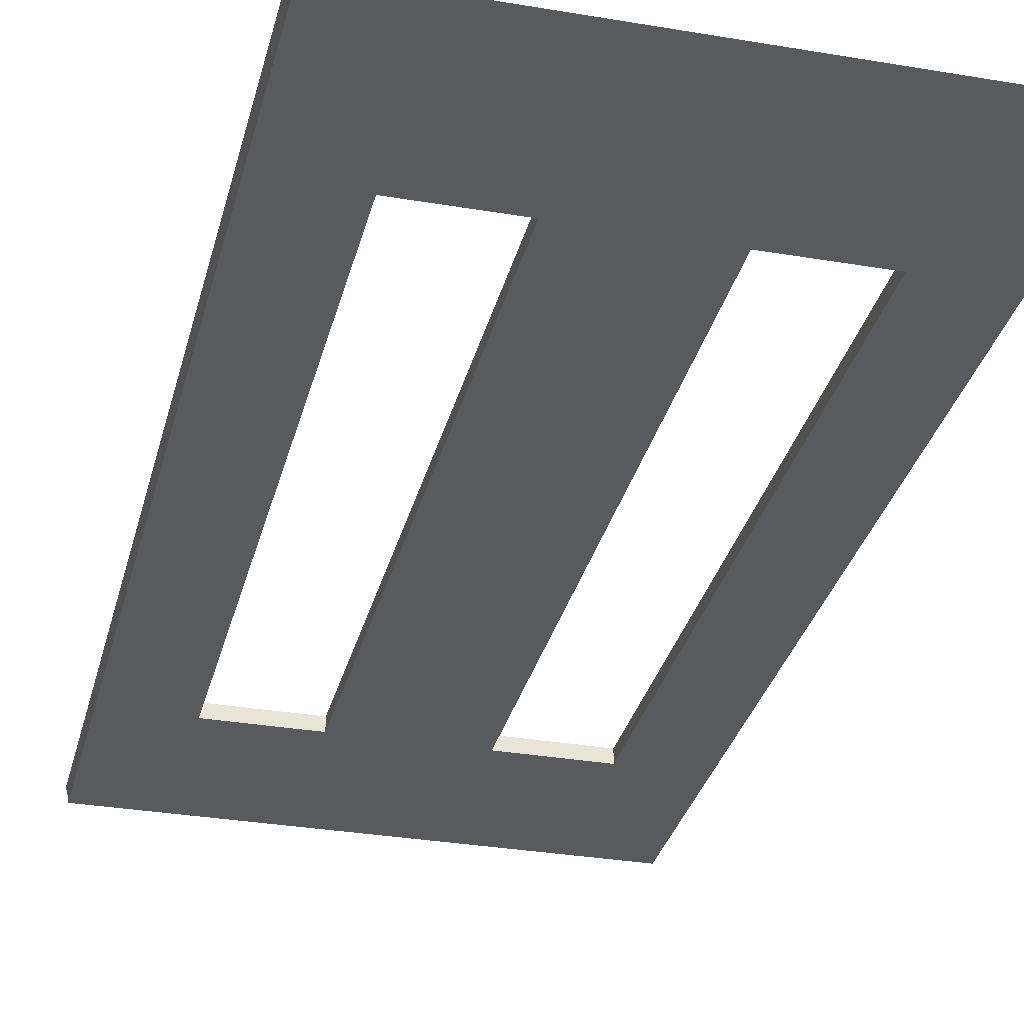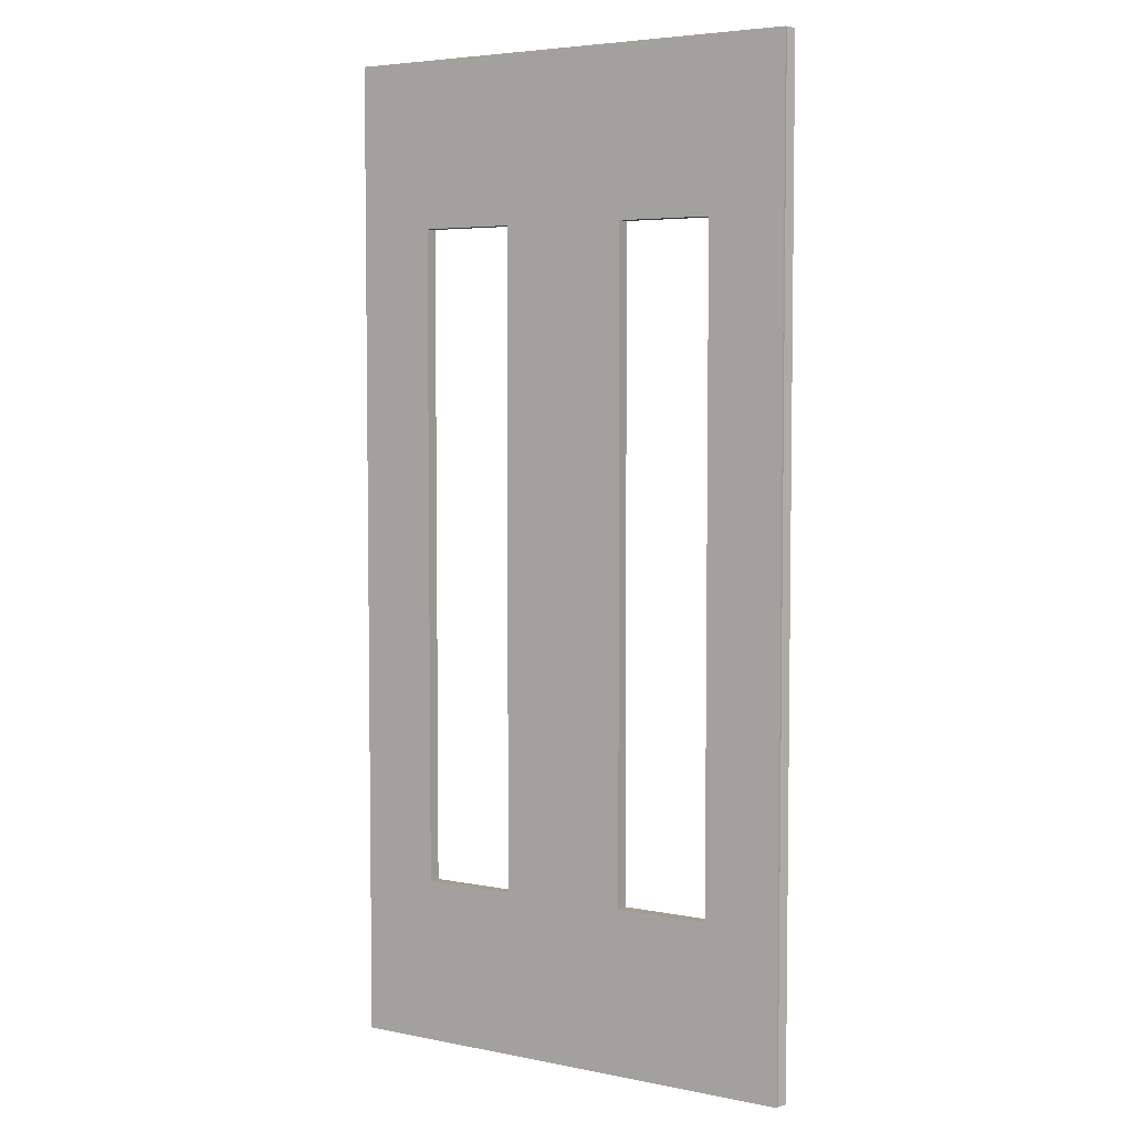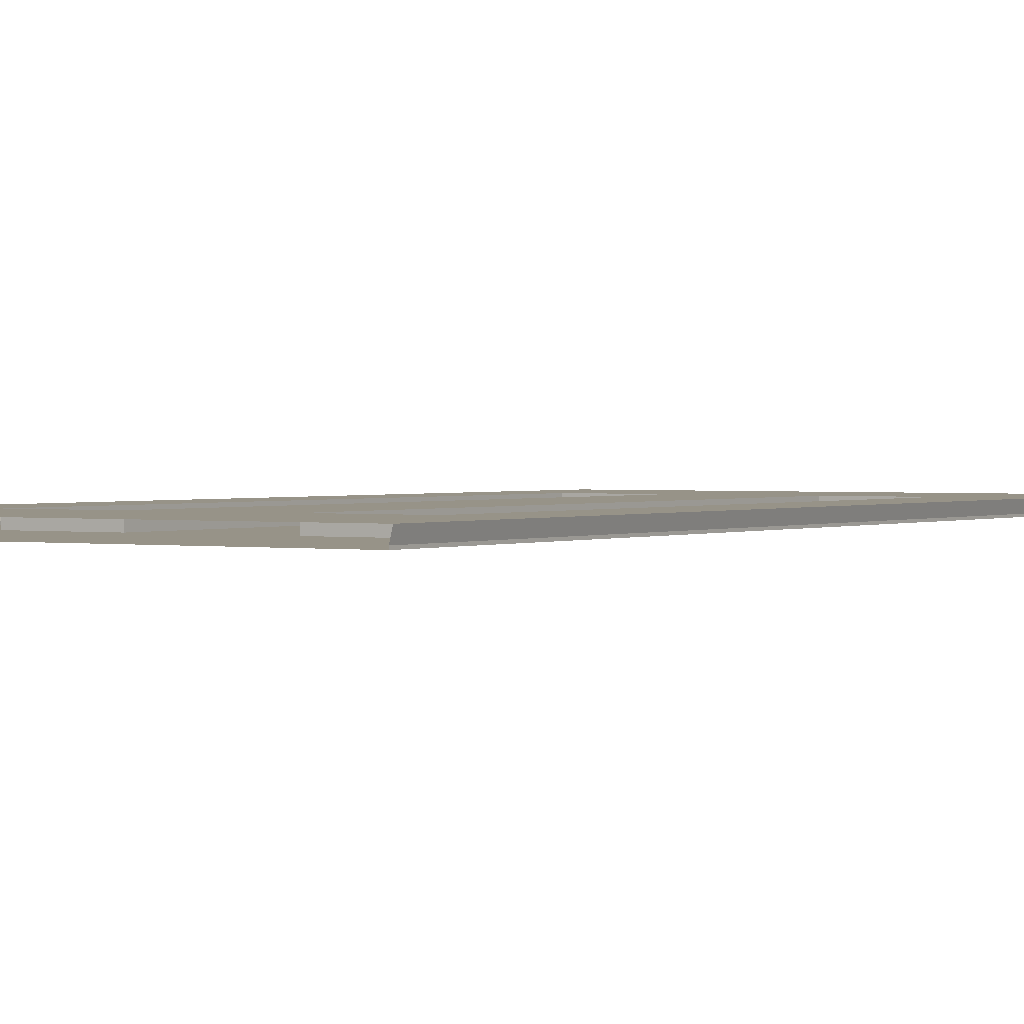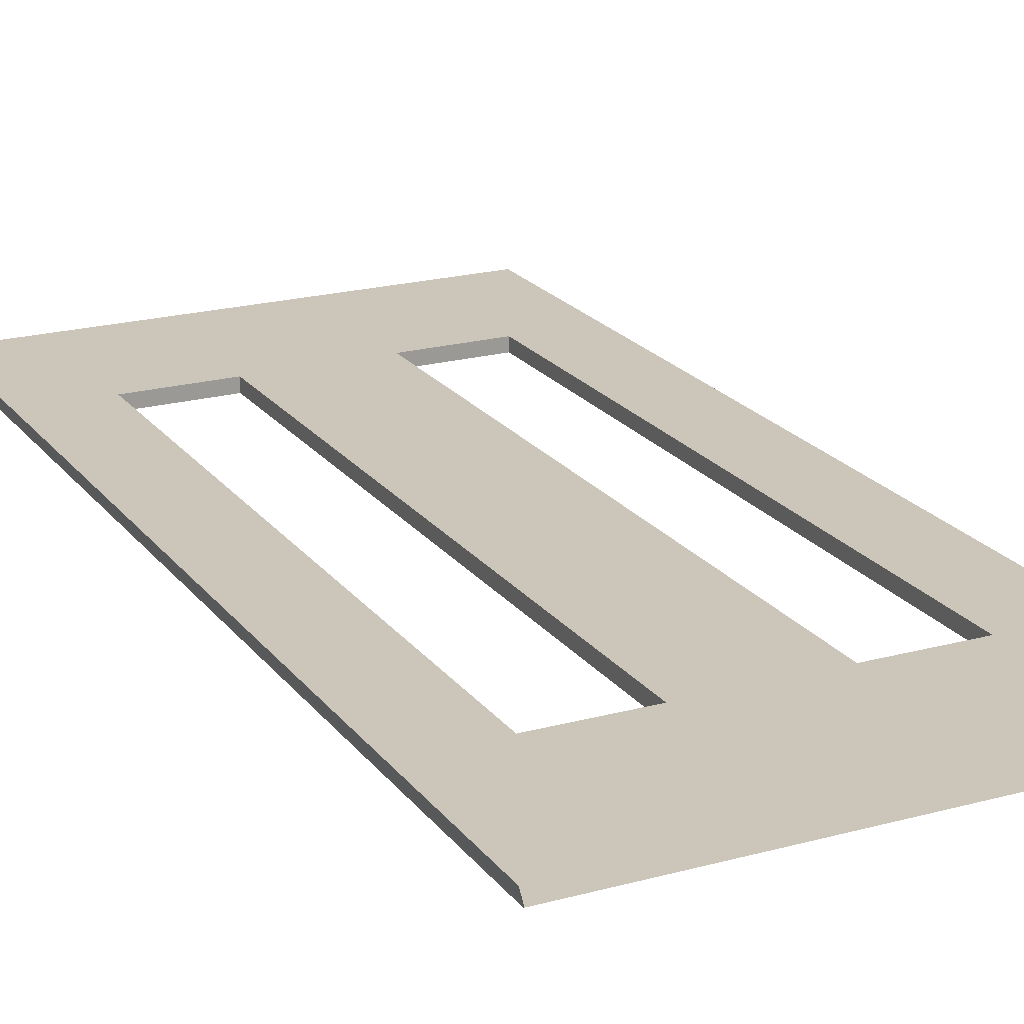
<metadata>
{"format":"obj","ext":"obj","renderer":"f3d","projection":"perspective","resolution":1024,"background":"white","views":[{"elev":-31.4,"azim":166.4,"up":"+Y"},{"elev":4.8,"azim":32.6,"up":"+Z"},{"elev":1.3,"azim":-148.0,"up":"+Y"},{"elev":20.8,"azim":153.8,"up":"+Y"}]}
</metadata>
<code>
v  14.07 -0.3 5.333
v  15.5 -0.3 5.333
v  15.5 -0.3 -0
v  14.07 -0.3 -0
v  4.143 -0.3 -5.333
v  0 -0.3 -5.333
v  0 -0.3 -0
v  4.143 -0.3 -0
v  14.07 -0.3 -26.67
v  15.5 -0.3 -26.67
v  15.5 -0.3 -32
v  14.07 -0.3 -32
v  14.07 -0.3 -21.33
v  15.5 -0.3 -21.33
v  14.07 -0.3 -16
v  15.5 -0.3 -16
v  14.07 -0.3 -10.67
v  15.5 -0.3 -10.67
v  14.07 -0.3 -5.333
v  15.5 -0.3 -5.333
v  15.5 -0.3 26.67
v  14.07 -0.3 26.67
v  14.07 -0.3 32
v  15.5 -0.3 32
v  15.5 -0.3 21.33
v  14.07 -0.3 21.33
v  15.5 -0.3 16
v  14.07 -0.3 16
v  15.5 -0.3 10.67
v  14.07 -0.3 10.67
v  4.143 -0.3 26.67
v  0 -0.3 26.67
v  0 -0.3 32
v  4.143 -0.3 32
v  4.143 -0.3 21.33
v  0 -0.3 21.33
v  4.143 -0.3 16
v  0 -0.3 16
v  4.143 -0.3 10.67
v  0 -0.3 10.67
v  4.143 -0.3 5.333
v  0 -0.3 5.333
v  10.32 -0.3 -26.67
v  10.32 -0.3 -32
v  10.32 -0.3 -21.33
v  10.32 -0.3 -16
v  10.32 -0.3 -10.67
v  10.32 -0.3 -5.333
v  10.32 -0.3 -0
v  10.32 -0.3 26.67
v  10.32 -0.3 32
v  10.32 -0.3 21.33
v  10.32 -0.3 16
v  10.32 -0.3 10.67
v  10.32 -0.3 5.333
v  4.143 -0.3 -26.67
v  4.143 -0.3 -32
v  0 -0.3 -32
v  0 -0.3 -26.67
v  4.143 -0.3 -21.33
v  0 -0.3 -21.33
v  4.143 -0.3 -16
v  0 -0.3 -16
v  4.143 -0.3 -10.67
v  0 -0.3 -10.67
v  15.32 -1.15 26.67
v  15.32 -1.15 32
v  14.82 -1.15 32
v  14.82 -1.15 26.67
v  15.32 -1.15 21.33
v  14.82 -1.15 21.33
v  15.32 -1.15 16
v  14.82 -1.15 16
v  15.32 -1.15 10.67
v  14.82 -1.15 10.67
v  15.32 -1.15 5.333
v  14.82 -1.15 5.333
v  15.32 -1.15 -0
v  14.82 -1.15 -0
v  15.32 -1.15 -5.333
v  14.82 -1.15 -5.333
v  15.32 -1.15 -10.67
v  14.82 -1.15 -10.67
v  15.32 -1.15 -16
v  14.82 -1.15 -16
v  15.32 -1.15 -21.33
v  14.82 -1.15 -21.33
v  15.32 -1.15 -26.67
v  14.82 -1.15 -26.67
v  15.32 -1.15 -32
v  14.82 -1.15 -32
v  15.32 -1 26.67
v  15.32 -1 32
v  15.32 -1 21.33
v  15.32 -1 16
v  15.32 -1 10.67
v  15.32 -1 5.333
v  15.32 -1 -0
v  15.32 -1 -5.333
v  15.32 -1 -10.67
v  15.32 -1 -16
v  15.32 -1 -21.33
v  15.32 -1 -26.67
v  15.32 -1 -32
v  14.07 -1.15 32
v  10.32 -1.15 32
v  10.32 -1.15 26.67
v  14.07 -1.15 26.67
v  10.32 -1.15 21.33
v  14.07 -1.15 21.33
v  10.32 -1.15 16
v  14.07 -1.15 16
v  10.32 -1.15 10.67
v  14.07 -1.15 10.67
v  10.32 -1.15 5.333
v  14.07 -1.15 5.333
v  10.32 -1.15 -0
v  14.07 -1.15 -0
v  10.32 -1.15 -5.333
v  14.07 -1.15 -5.333
v  10.32 -1.15 -10.67
v  14.07 -1.15 -10.67
v  10.32 -1.15 -16
v  14.07 -1.15 -16
v  10.32 -1.15 -21.33
v  14.07 -1.15 -21.33
v  10.32 -1.15 -26.67
v  14.07 -1.15 -26.67
v  10.32 -1.15 -32
v  14.07 -1.15 -32
v  0 -1.15 32
v  0 -1.15 26.67
v  4.143 -1.15 26.67
v  4.143 -1.15 32
v  0 -1.15 21.33
v  4.143 -1.15 21.33
v  0 -1.15 16
v  4.143 -1.15 16
v  0 -1.15 10.67
v  4.143 -1.15 10.67
v  0 -1.15 5.333
v  4.143 -1.15 5.333
v  0 -1.15 -0
v  4.143 -1.15 -0
v  0 -1.15 -5.333
v  4.143 -1.15 -5.333
v  0 -1.15 -10.67
v  4.143 -1.15 -10.67
v  0 -1.15 -16
v  4.143 -1.15 -16
v  0 -1.15 -21.33
v  4.143 -1.15 -21.33
v  0 -1.15 -26.67
v  4.143 -1.15 -26.67
v  0 -1.15 -32
v  4.143 -1.15 -32
v  -14.07 -0.3 5.333
v  -15.5 -0.3 -0
v  -15.5 -0.3 5.333
v  -14.07 -0.3 -0
v  -4.143 -0.3 -5.333
v  -4.143 -0.3 -0
v  -14.07 -0.3 -26.67
v  -15.5 -0.3 -32
v  -15.5 -0.3 -26.67
v  -14.07 -0.3 -32
v  -14.07 -0.3 -21.33
v  -15.5 -0.3 -21.33
v  -14.07 -0.3 -16
v  -15.5 -0.3 -16
v  -14.07 -0.3 -10.67
v  -15.5 -0.3 -10.67
v  -14.07 -0.3 -5.333
v  -15.5 -0.3 -5.333
v  -15.5 -0.3 26.67
v  -14.07 -0.3 32
v  -14.07 -0.3 26.67
v  -15.5 -0.3 32
v  -15.5 -0.3 21.33
v  -14.07 -0.3 21.33
v  -15.5 -0.3 16
v  -14.07 -0.3 16
v  -15.5 -0.3 10.67
v  -14.07 -0.3 10.67
v  -4.143 -0.3 26.67
v  -4.143 -0.3 32
v  -4.143 -0.3 21.33
v  -4.143 -0.3 16
v  -4.143 -0.3 10.67
v  -4.143 -0.3 5.333
v  -10.32 -0.3 -26.67
v  -10.32 -0.3 -32
v  -10.32 -0.3 -21.33
v  -10.32 -0.3 -16
v  -10.32 -0.3 -10.67
v  -10.32 -0.3 -5.333
v  -10.32 -0.3 -0
v  -10.32 -0.3 26.67
v  -10.32 -0.3 32
v  -10.32 -0.3 21.33
v  -10.32 -0.3 16
v  -10.32 -0.3 10.67
v  -10.32 -0.3 5.333
v  -4.143 -0.3 -26.67
v  -4.143 -0.3 -32
v  -4.143 -0.3 -21.33
v  -4.143 -0.3 -16
v  -4.143 -0.3 -10.67
v  -15.32 -1.15 26.67
v  -14.82 -1.15 32
v  -15.32 -1.15 32
v  -14.82 -1.15 26.67
v  -15.32 -1.15 21.33
v  -14.82 -1.15 21.33
v  -15.32 -1.15 16
v  -14.82 -1.15 16
v  -15.32 -1.15 10.67
v  -14.82 -1.15 10.67
v  -15.32 -1.15 5.333
v  -14.82 -1.15 5.333
v  -15.32 -1.15 -0
v  -14.82 -1.15 -0
v  -15.32 -1.15 -5.333
v  -14.82 -1.15 -5.333
v  -15.32 -1.15 -10.67
v  -14.82 -1.15 -10.67
v  -15.32 -1.15 -16
v  -14.82 -1.15 -16
v  -15.32 -1.15 -21.33
v  -14.82 -1.15 -21.33
v  -15.32 -1.15 -26.67
v  -14.82 -1.15 -26.67
v  -15.32 -1.15 -32
v  -14.82 -1.15 -32
v  -15.32 -1 26.67
v  -15.32 -1 32
v  -15.32 -1 21.33
v  -15.32 -1 16
v  -15.32 -1 10.67
v  -15.32 -1 5.333
v  -15.32 -1 -0
v  -15.32 -1 -5.333
v  -15.32 -1 -10.67
v  -15.32 -1 -16
v  -15.32 -1 -21.33
v  -15.32 -1 -26.67
v  -15.32 -1 -32
v  -14.07 -1.15 32
v  -10.32 -1.15 26.67
v  -10.32 -1.15 32
v  -14.07 -1.15 26.67
v  -10.32 -1.15 21.33
v  -14.07 -1.15 21.33
v  -10.32 -1.15 16
v  -14.07 -1.15 16
v  -10.32 -1.15 10.67
v  -14.07 -1.15 10.67
v  -10.32 -1.15 5.333
v  -14.07 -1.15 5.333
v  -10.32 -1.15 -0
v  -14.07 -1.15 -0
v  -10.32 -1.15 -5.333
v  -14.07 -1.15 -5.333
v  -10.32 -1.15 -10.67
v  -14.07 -1.15 -10.67
v  -10.32 -1.15 -16
v  -14.07 -1.15 -16
v  -10.32 -1.15 -21.33
v  -14.07 -1.15 -21.33
v  -10.32 -1.15 -26.67
v  -14.07 -1.15 -26.67
v  -10.32 -1.15 -32
v  -14.07 -1.15 -32
v  -4.143 -1.15 26.67
v  -4.143 -1.15 32
v  -4.143 -1.15 21.33
v  -4.143 -1.15 16
v  -4.143 -1.15 10.67
v  -4.143 -1.15 5.333
v  -4.143 -1.15 -0
v  -4.143 -1.15 -5.333
v  -4.143 -1.15 -10.67
v  -4.143 -1.15 -16
v  -4.143 -1.15 -21.33
v  -4.143 -1.15 -26.67
v  -4.143 -1.15 -32
v  10.32 -0.3 21.33
v  4.143 -0.3 21.33
v  4.143 -1.15 21.33
v  10.32 -1.15 21.33
v  -4.143 -0.3 21.33
v  -10.32 -0.3 21.33
v  -10.32 -1.15 21.33
v  -4.143 -1.15 21.33
v  10.32 -0.3 -21.33
v  4.143 -0.3 -21.33
v  4.143 -1.15 -21.33
v  10.32 -1.15 -21.33
v  -10.32 -0.3 -21.33
v  -4.143 -0.3 -21.33
v  -4.143 -1.15 -21.33
v  -10.32 -1.15 -21.33
g Elevated_Station_Pavement001
f 1 2 3
f 3 4 1
f 5 6 7
f 7 8 5
f 9 10 11
f 11 12 9
f 13 14 10
f 10 9 13
f 15 16 14
f 14 13 15
f 17 18 16
f 16 15 17
f 19 20 18
f 18 17 19
f 4 3 20
f 20 19 4
f 21 22 23
f 23 24 21
f 25 26 22
f 22 21 25
f 27 28 26
f 26 25 27
f 29 30 28
f 28 27 29
f 2 1 30
f 30 29 2
f 31 32 33
f 33 34 31
f 35 36 32
f 32 31 35
f 37 38 36
f 36 35 37
f 39 40 38
f 38 37 39
f 41 42 40
f 40 39 41
f 8 7 42
f 42 41 8
f 43 9 12
f 12 44 43
f 45 13 9
f 9 43 45
f 46 15 13
f 13 45 46
f 47 17 15
f 15 46 47
f 48 19 17
f 17 47 48
f 48 49 4
f 4 19 48
f 50 51 23
f 23 22 50
f 52 50 22
f 22 26 52
f 53 52 26
f 26 28 53
f 54 53 28
f 28 30 54
f 55 54 30
f 30 1 55
f 49 55 1
f 1 4 49
f 56 57 58
f 58 59 56
f 60 56 59
f 59 61 60
f 62 60 61
f 61 63 62
f 64 62 63
f 63 65 64
f 5 64 65
f 65 6 5
f 66 67 68
f 68 69 66
f 70 66 69
f 69 71 70
f 72 70 71
f 71 73 72
f 74 72 73
f 73 75 74
f 76 74 75
f 75 77 76
f 78 76 77
f 77 79 78
f 80 78 79
f 79 81 80
f 82 80 81
f 81 83 82
f 84 82 83
f 83 85 84
f 86 84 85
f 85 87 86
f 88 86 87
f 87 89 88
f 90 88 89
f 89 91 90
f 92 93 67
f 67 66 92
f 94 92 66
f 66 70 94
f 95 94 70
f 70 72 95
f 96 95 72
f 72 74 96
f 97 96 74
f 74 76 97
f 98 97 76
f 76 78 98
f 99 98 78
f 78 80 99
f 100 99 80
f 80 82 100
f 101 100 82
f 82 84 101
f 102 101 84
f 84 86 102
f 103 102 86
f 86 88 103
f 104 103 88
f 88 90 104
f 24 93 92
f 92 21 24
f 21 92 94
f 94 25 21
f 25 94 95
f 95 27 25
f 27 95 96
f 96 29 27
f 29 96 97
f 97 2 29
f 2 97 98
f 98 3 2
f 3 98 99
f 99 20 3
f 20 99 100
f 100 18 20
f 18 100 101
f 101 16 18
f 16 101 102
f 102 14 16
f 14 102 103
f 103 10 14
f 10 103 104
f 104 11 10
f 105 106 107
f 107 108 105
f 108 107 109
f 109 110 108
f 110 109 111
f 111 112 110
f 112 111 113
f 113 114 112
f 114 113 115
f 115 116 114
f 116 115 117
f 117 118 116
f 118 117 119
f 119 120 118
f 120 119 121
f 121 122 120
f 122 121 123
f 123 124 122
f 124 123 125
f 125 126 124
f 126 125 127
f 127 128 126
f 128 127 129
f 129 130 128
f 68 105 108
f 108 69 68
f 69 108 110
f 110 71 69
f 71 110 112
f 112 73 71
f 73 112 114
f 114 75 73
f 75 114 116
f 116 77 75
f 77 116 118
f 118 79 77
f 79 118 120
f 120 81 79
f 81 120 122
f 122 83 81
f 83 122 124
f 124 85 83
f 85 124 126
f 126 87 85
f 87 126 128
f 128 89 87
f 89 128 130
f 130 91 89
f 131 132 133
f 133 134 131
f 132 135 136
f 136 133 132
f 135 137 138
f 138 136 135
f 137 139 140
f 140 138 137
f 139 141 142
f 142 140 139
f 141 143 144
f 144 142 141
f 143 145 146
f 146 144 143
f 145 147 148
f 148 146 145
f 147 149 150
f 150 148 147
f 149 151 152
f 152 150 149
f 151 153 154
f 154 152 151
f 153 155 156
f 156 154 153
f 43 44 57
f 57 56 43
f 154 156 129
f 129 127 154
f 51 50 31
f 31 34 51
f 134 133 107
f 107 106 134
f 152 60 62
f 62 150 152
f 150 62 64
f 64 148 150
f 148 64 5
f 5 146 148
f 146 5 8
f 8 144 146
f 144 8 41
f 41 142 144
f 142 41 39
f 39 140 142
f 140 39 37
f 37 138 140
f 138 37 35
f 35 136 138
f 125 123 46
f 46 45 125
f 123 121 47
f 47 46 123
f 121 119 48
f 48 47 121
f 119 117 49
f 49 48 119
f 117 115 55
f 55 49 117
f 115 113 54
f 54 55 115
f 113 111 53
f 53 54 113
f 111 109 52
f 52 53 111
f 109 107 50
f 50 52 109
f 157 158 159
f 158 157 160
f 161 7 6
f 7 161 162
f 163 164 165
f 164 163 166
f 167 165 168
f 165 167 163
f 169 168 170
f 168 169 167
f 171 170 172
f 170 171 169
f 173 172 174
f 172 173 171
f 160 174 158
f 174 160 173
f 175 176 177
f 176 175 178
f 179 177 180
f 177 179 175
f 181 180 182
f 180 181 179
f 183 182 184
f 182 183 181
f 159 184 157
f 184 159 183
f 185 33 32
f 33 185 186
f 187 32 36
f 32 187 185
f 188 36 38
f 36 188 187
f 189 38 40
f 38 189 188
f 190 40 42
f 40 190 189
f 162 42 7
f 42 162 190
f 191 166 163
f 166 191 192
f 193 163 167
f 163 193 191
f 194 167 169
f 167 194 193
f 195 169 171
f 169 195 194
f 196 171 173
f 171 196 195
f 196 160 197
f 160 196 173
f 198 176 199
f 176 198 177
f 200 177 198
f 177 200 180
f 201 180 200
f 180 201 182
f 202 182 201
f 182 202 184
f 203 184 202
f 184 203 157
f 197 157 203
f 157 197 160
f 204 58 205
f 58 204 59
f 206 59 204
f 59 206 61
f 207 61 206
f 61 207 63
f 208 63 207
f 63 208 65
f 161 65 208
f 65 161 6
f 209 210 211
f 210 209 212
f 213 212 209
f 212 213 214
f 215 214 213
f 214 215 216
f 217 216 215
f 216 217 218
f 219 218 217
f 218 219 220
f 221 220 219
f 220 221 222
f 223 222 221
f 222 223 224
f 225 224 223
f 224 225 226
f 227 226 225
f 226 227 228
f 229 228 227
f 228 229 230
f 231 230 229
f 230 231 232
f 233 232 231
f 232 233 234
f 235 211 236
f 211 235 209
f 237 209 235
f 209 237 213
f 238 213 237
f 213 238 215
f 239 215 238
f 215 239 217
f 240 217 239
f 217 240 219
f 241 219 240
f 219 241 221
f 242 221 241
f 221 242 223
f 243 223 242
f 223 243 225
f 244 225 243
f 225 244 227
f 245 227 244
f 227 245 229
f 246 229 245
f 229 246 231
f 247 231 246
f 231 247 233
f 178 235 236
f 235 178 175
f 175 237 235
f 237 175 179
f 179 238 237
f 238 179 181
f 181 239 238
f 239 181 183
f 183 240 239
f 240 183 159
f 159 241 240
f 241 159 158
f 158 242 241
f 242 158 174
f 174 243 242
f 243 174 172
f 172 244 243
f 244 172 170
f 170 245 244
f 245 170 168
f 168 246 245
f 246 168 165
f 165 247 246
f 247 165 164
f 248 249 250
f 249 248 251
f 251 252 249
f 252 251 253
f 253 254 252
f 254 253 255
f 255 256 254
f 256 255 257
f 257 258 256
f 258 257 259
f 259 260 258
f 260 259 261
f 261 262 260
f 262 261 263
f 263 264 262
f 264 263 265
f 265 266 264
f 266 265 267
f 267 268 266
f 268 267 269
f 269 270 268
f 270 269 271
f 271 272 270
f 272 271 273
f 210 251 248
f 251 210 212
f 212 253 251
f 253 212 214
f 214 255 253
f 255 214 216
f 216 257 255
f 257 216 218
f 218 259 257
f 259 218 220
f 220 261 259
f 261 220 222
f 222 263 261
f 263 222 224
f 224 265 263
f 265 224 226
f 226 267 265
f 267 226 228
f 228 269 267
f 269 228 230
f 230 271 269
f 271 230 232
f 232 273 271
f 273 232 234
f 131 274 132
f 274 131 275
f 132 276 135
f 276 132 274
f 135 277 137
f 277 135 276
f 137 278 139
f 278 137 277
f 139 279 141
f 279 139 278
f 141 280 143
f 280 141 279
f 143 281 145
f 281 143 280
f 145 282 147
f 282 145 281
f 147 283 149
f 283 147 282
f 149 284 151
f 284 149 283
f 151 285 153
f 285 151 284
f 153 286 155
f 286 153 285
f 191 205 192
f 205 191 204
f 285 272 286
f 272 285 270
f 199 185 198
f 185 199 186
f 275 249 274
f 249 275 250
f 284 207 206
f 207 284 283
f 283 208 207
f 208 283 282
f 282 161 208
f 161 282 281
f 281 162 161
f 162 281 280
f 280 190 162
f 190 280 279
f 279 189 190
f 189 279 278
f 278 188 189
f 188 278 277
f 277 187 188
f 187 277 276
f 268 194 266
f 194 268 193
f 266 195 264
f 195 266 194
f 264 196 262
f 196 264 195
f 262 197 260
f 197 262 196
f 260 203 258
f 203 260 197
f 258 202 256
f 202 258 203
f 256 201 254
f 201 256 202
f 254 200 252
f 200 254 201
f 50 287 288
f 288 31 50
f 133 289 290
f 290 107 133
f 290 289 288
f 288 287 290
f 198 291 292
f 291 198 185
f 274 293 294
f 293 274 249
f 293 291 294
f 291 293 292
f 295 43 56
f 56 296 295
f 297 154 127
f 127 298 297
f 298 295 296
f 296 297 298
f 299 204 191
f 204 299 300
f 301 270 285
f 270 301 302
f 302 300 299
f 300 302 301

</code>
